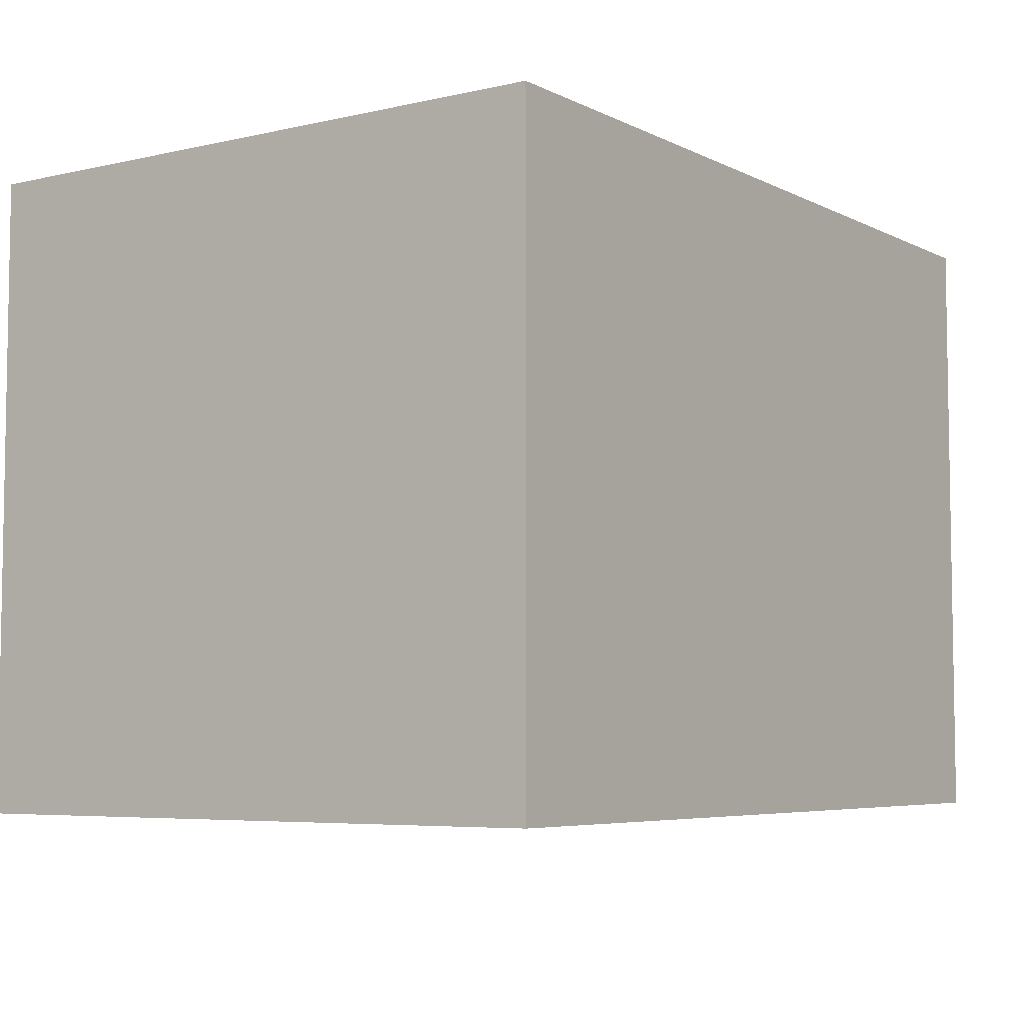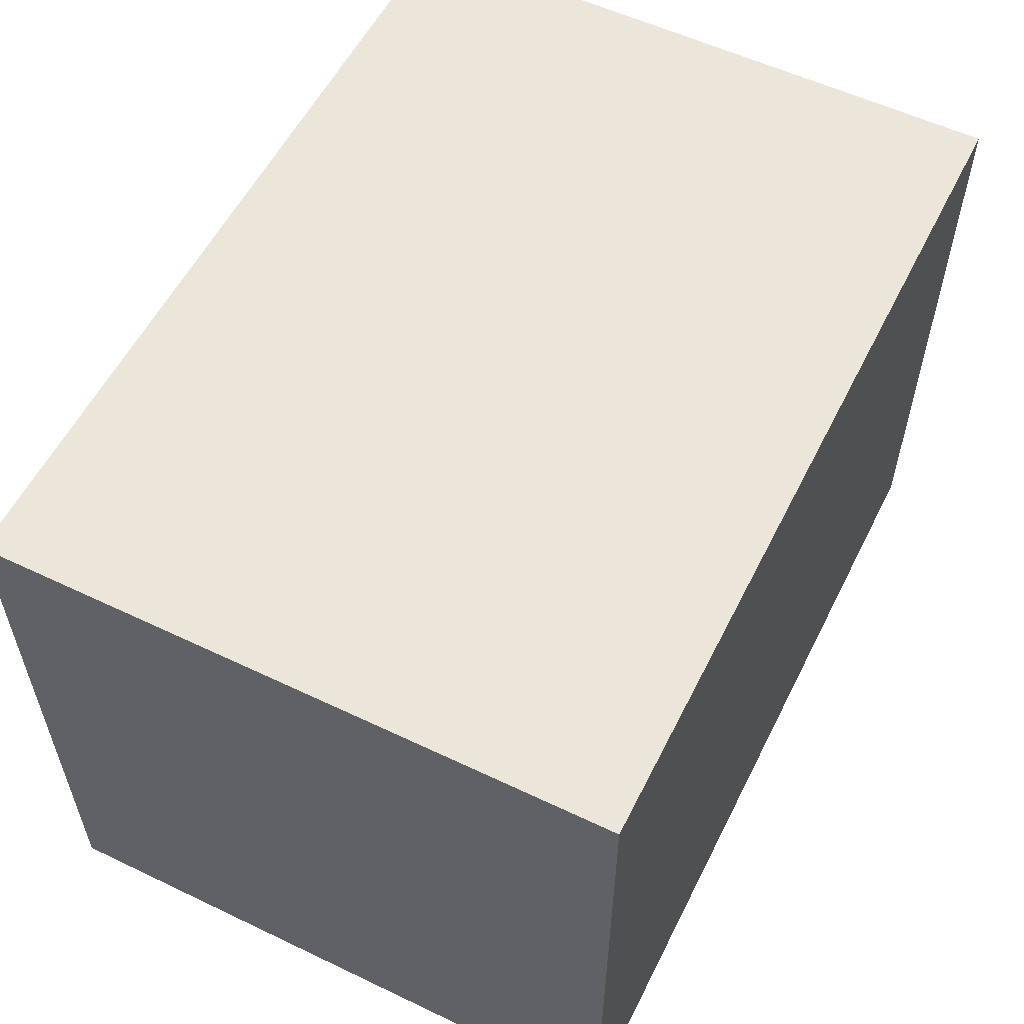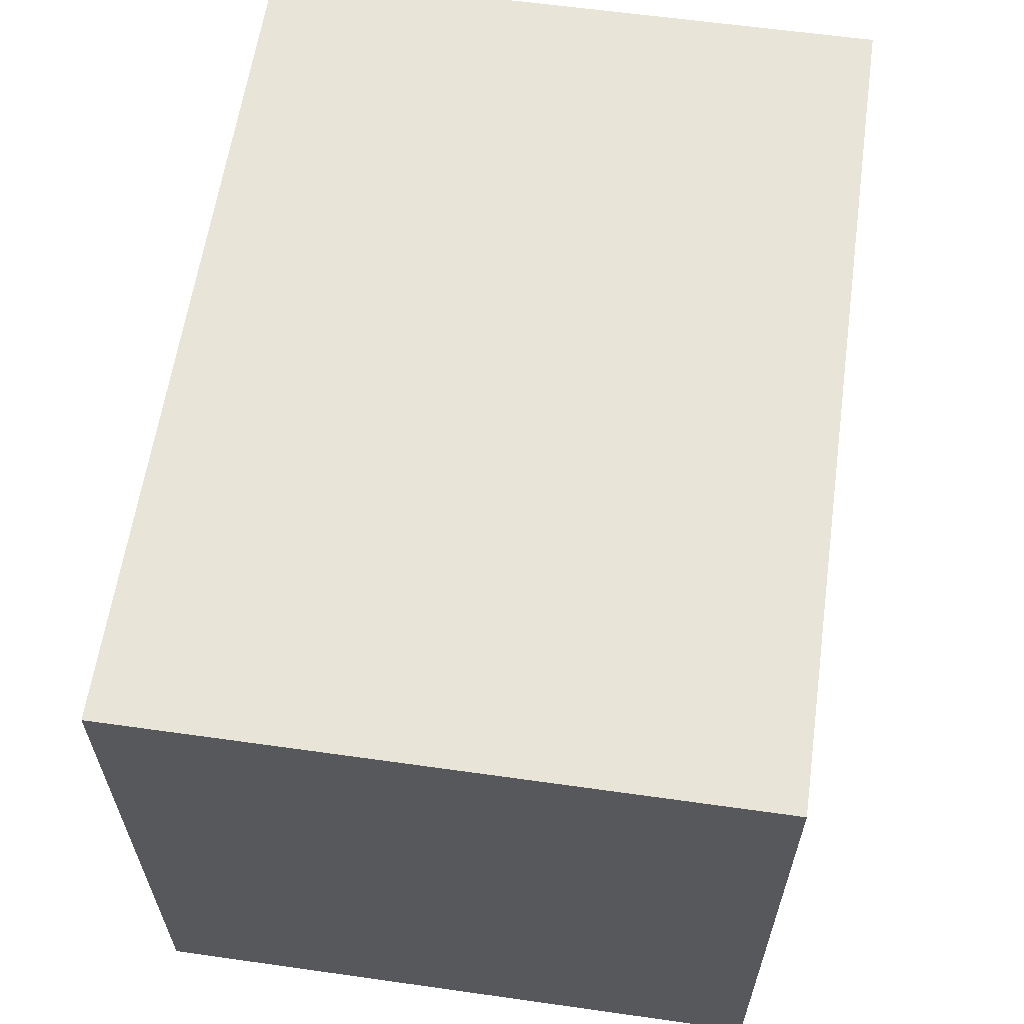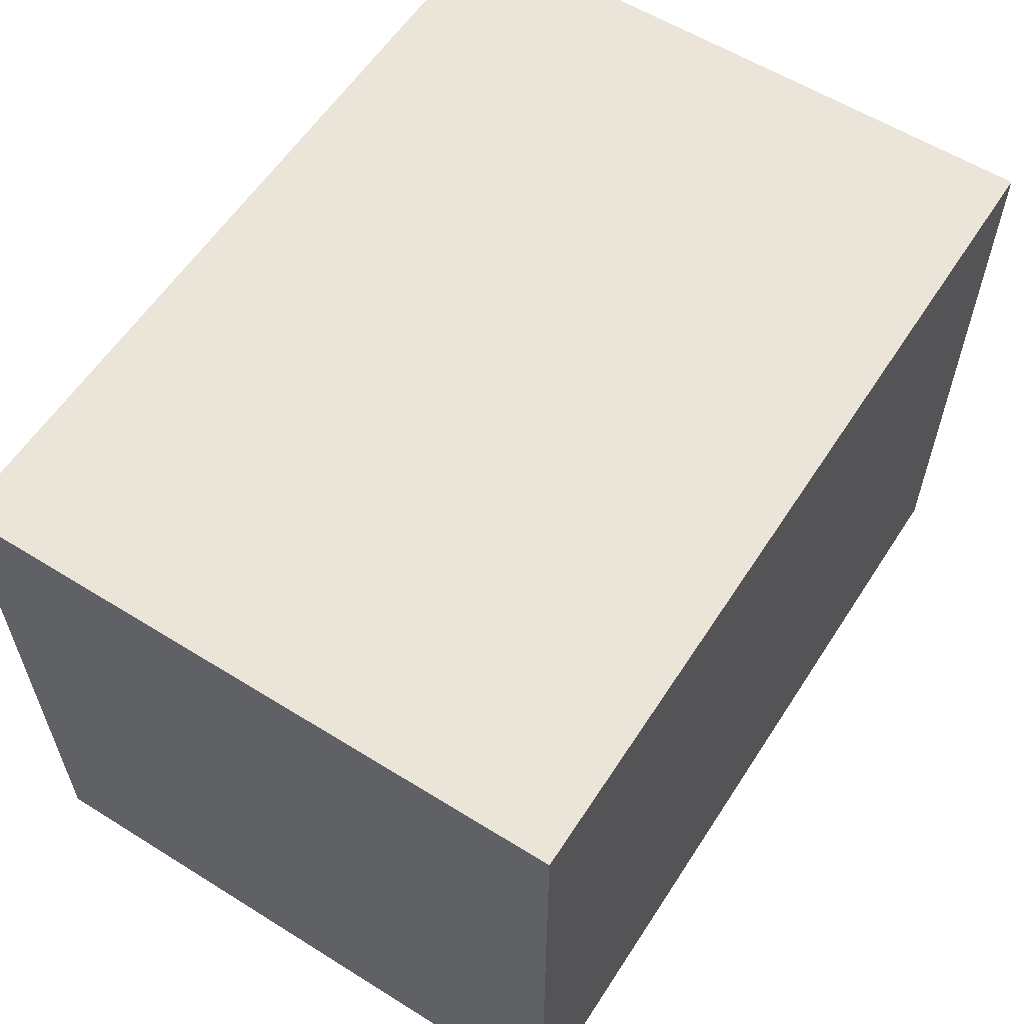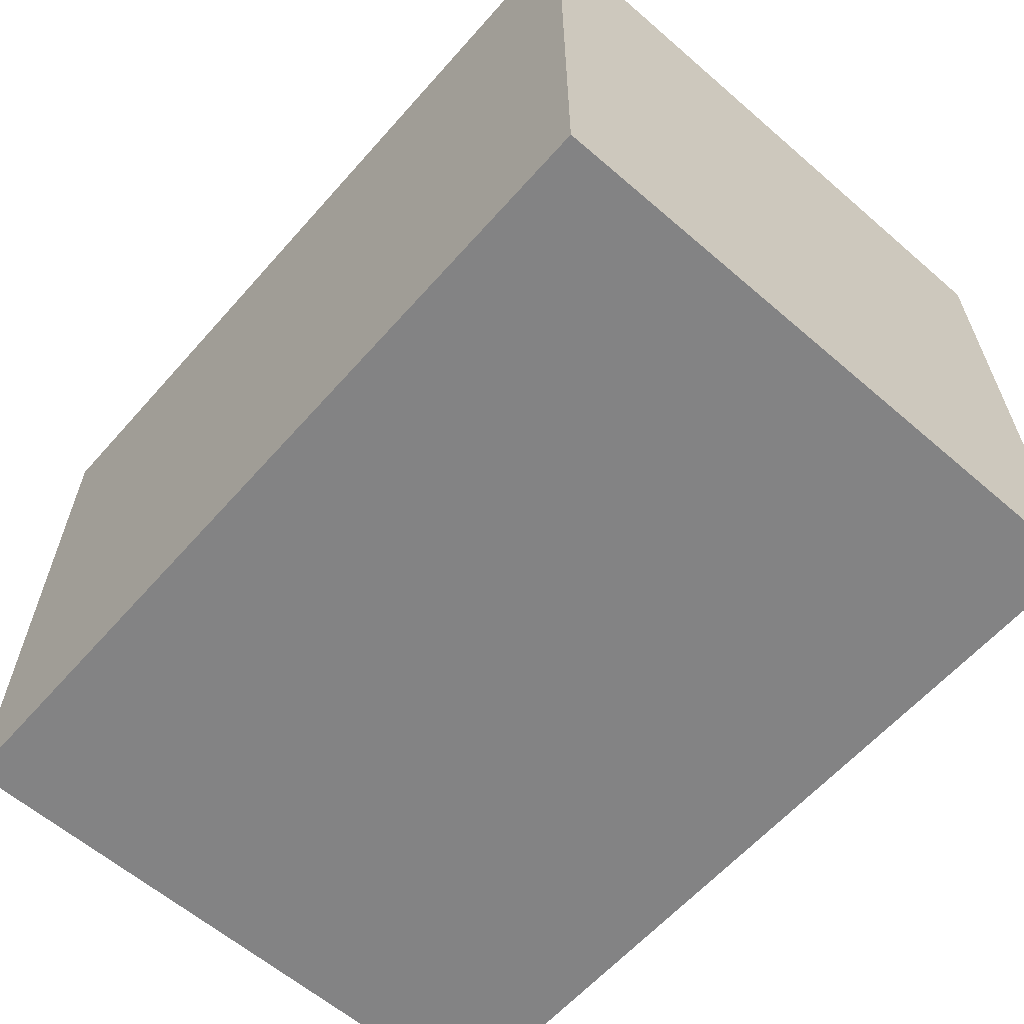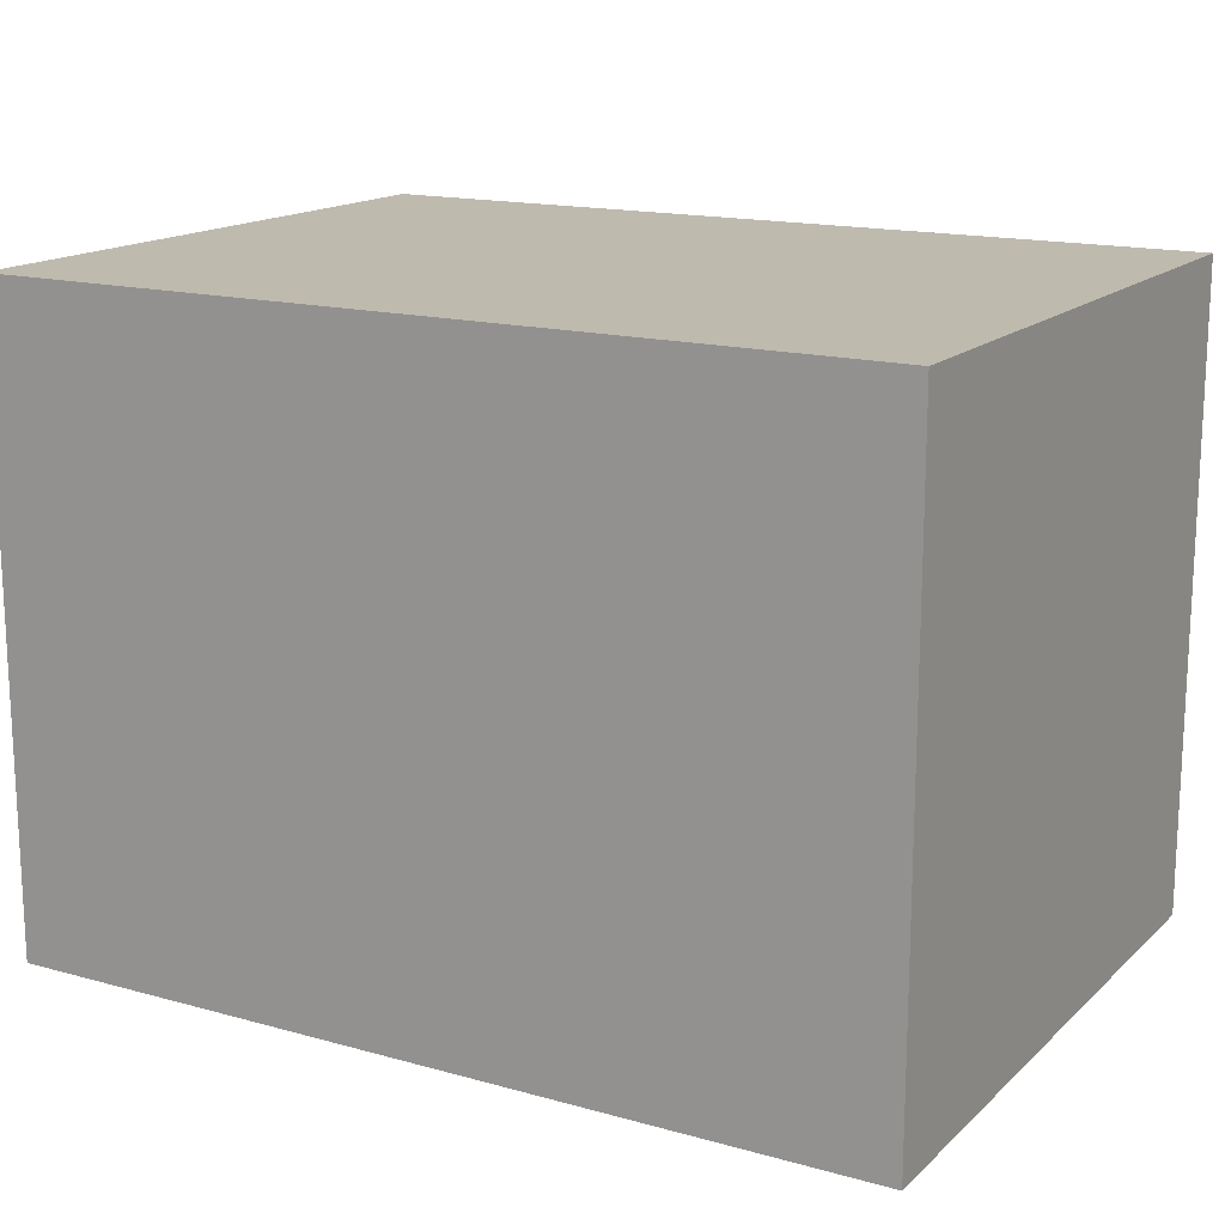
<metadata>
{"format":"obj","ext":"obj","renderer":"f3d","projection":"perspective","resolution":1024,"background":"white","views":[{"elev":-5.7,"azim":124.8,"up":"+Y"},{"elev":56.5,"azim":116.5,"up":"+Y"},{"elev":60.7,"azim":-81.8,"up":"+Y"},{"elev":58.7,"azim":-57.3,"up":"+Z"},{"elev":-61.2,"azim":48.7,"up":"+Z"},{"elev":15.8,"azim":-150.1,"up":"+Y"}]}
</metadata>
<code>
v 15 2 -130 1
v 15 10 -130 1
v 26 10 -130 1
v 26 2 -130 1
v 26 2 -122 1
v 15 2 -122 1
v 15 10 -122 1
v 26 10 -122 1
f 1 2 3
f 1 3 4
f 1 4 5
f 1 5 6
f 1 6 7
f 1 7 2
f 4 3 8
f 4 8 5
f 2 7 8
f 2 8 3
f 6 5 8
f 6 8 7

</code>
